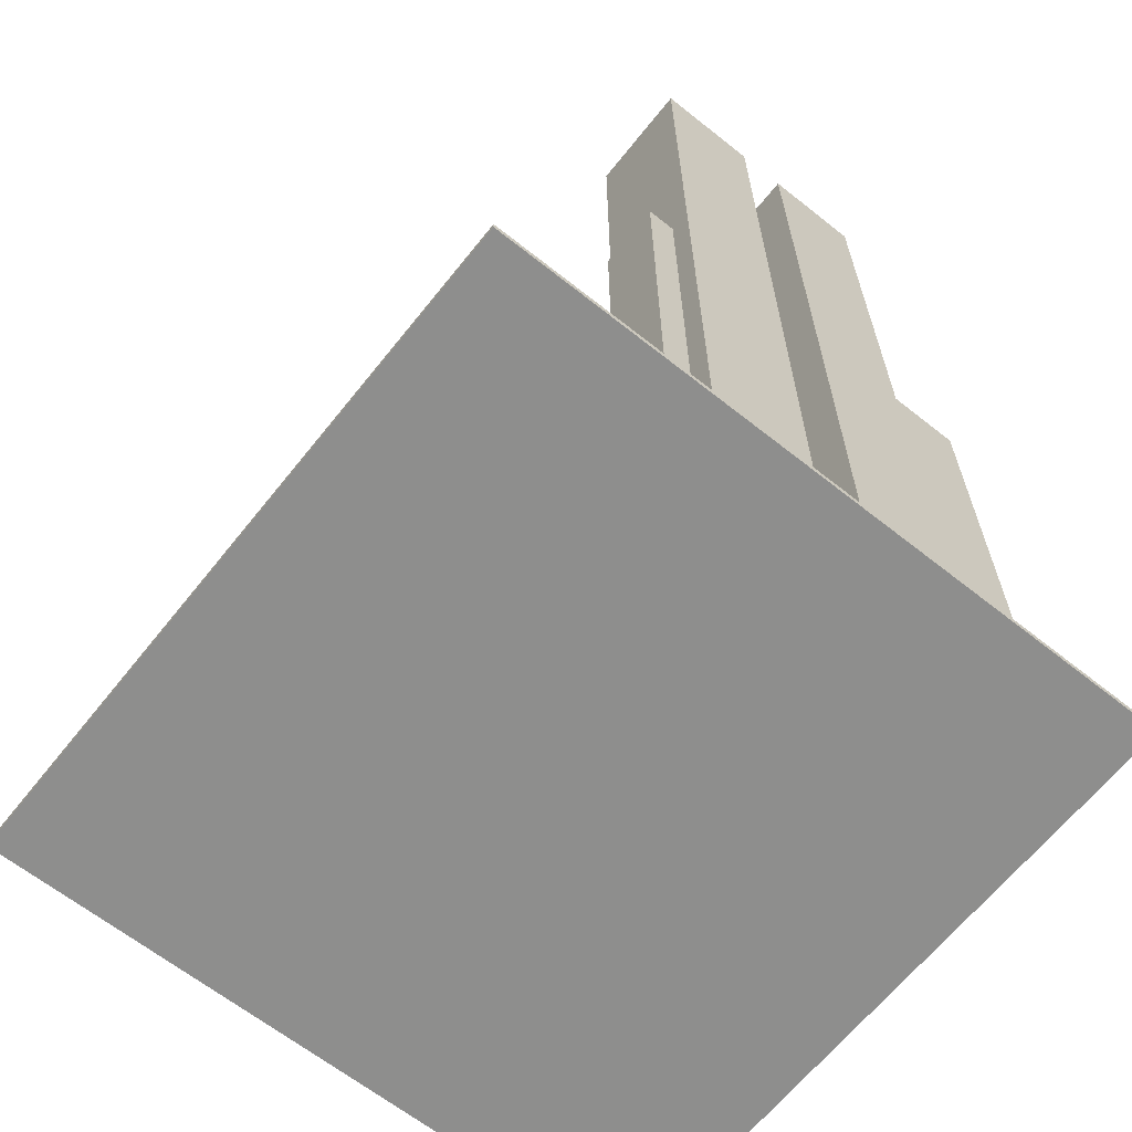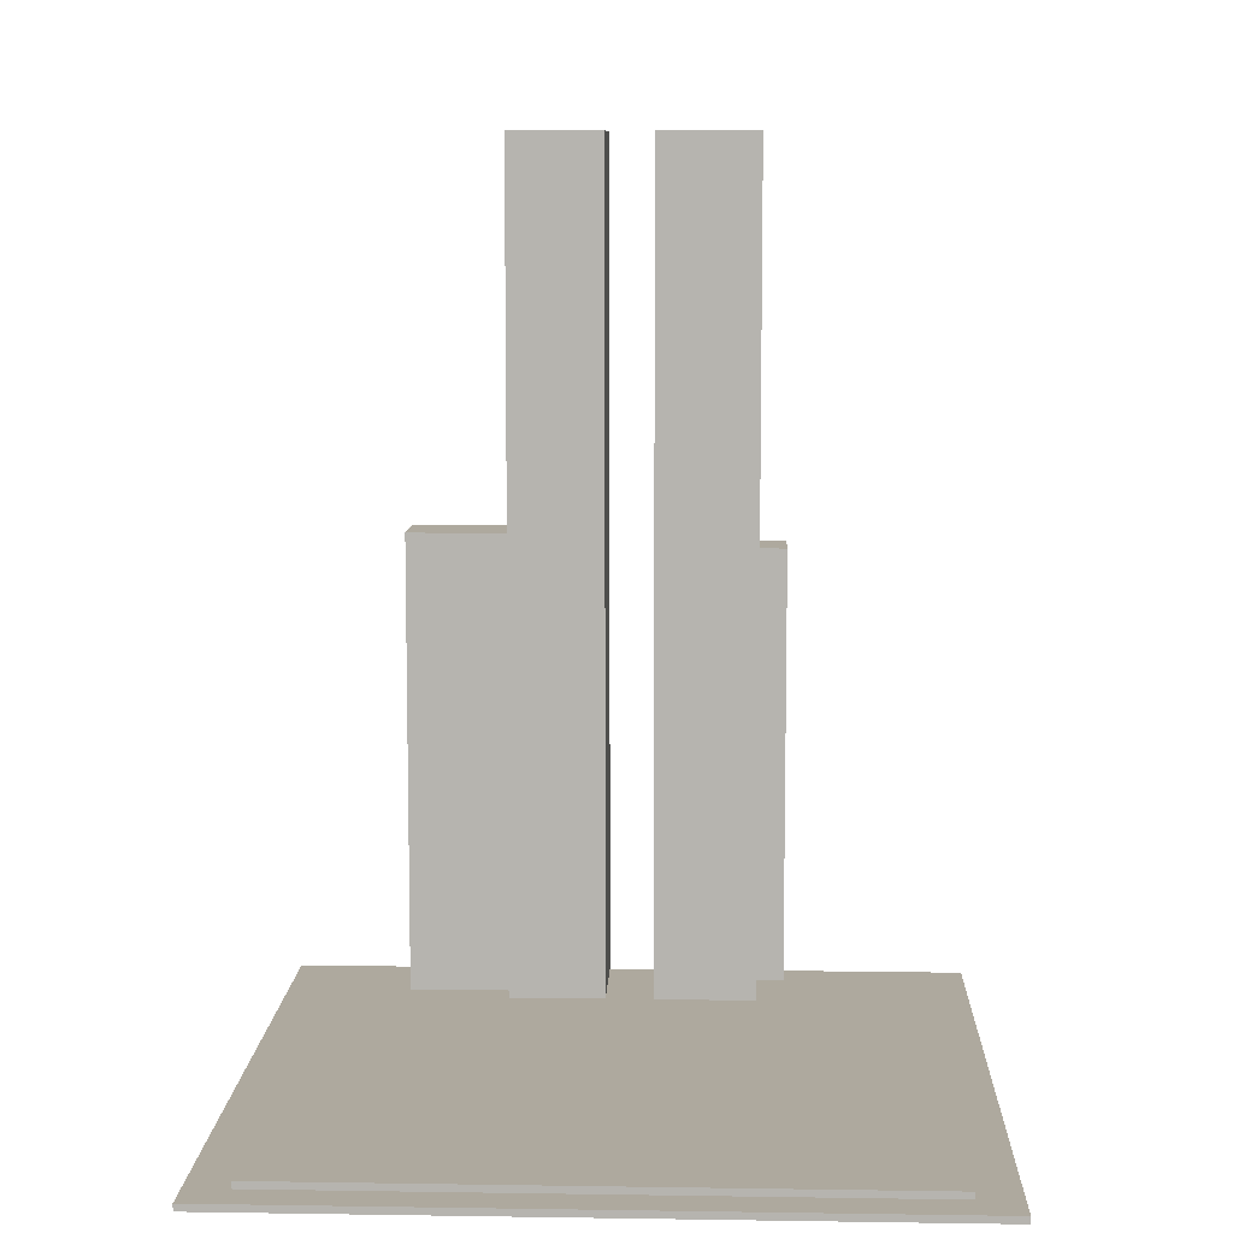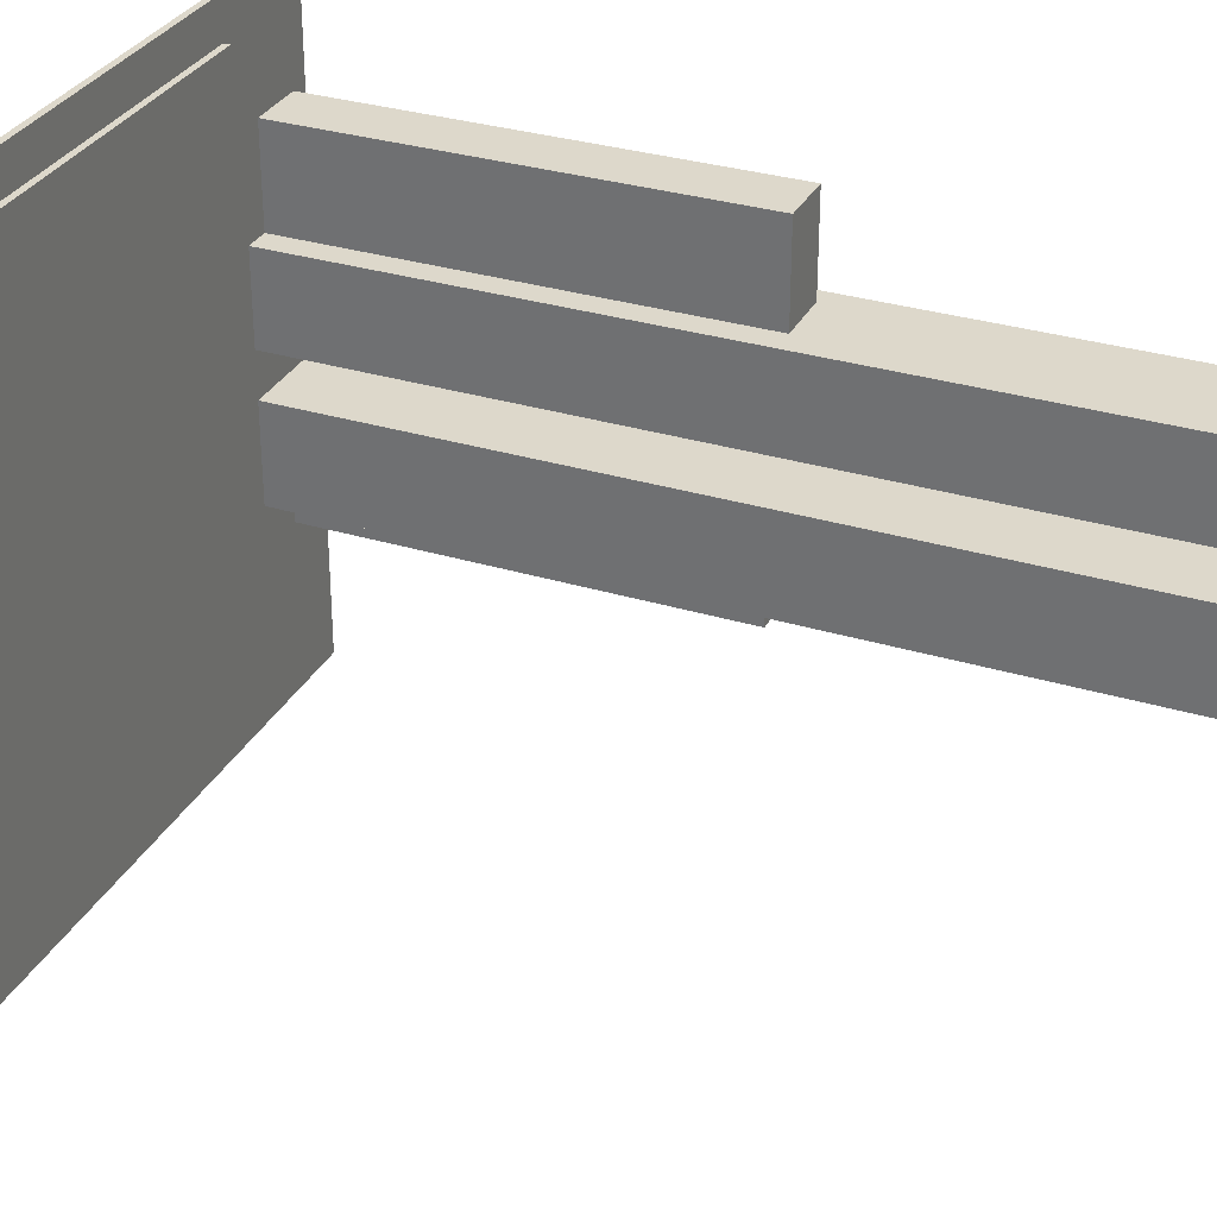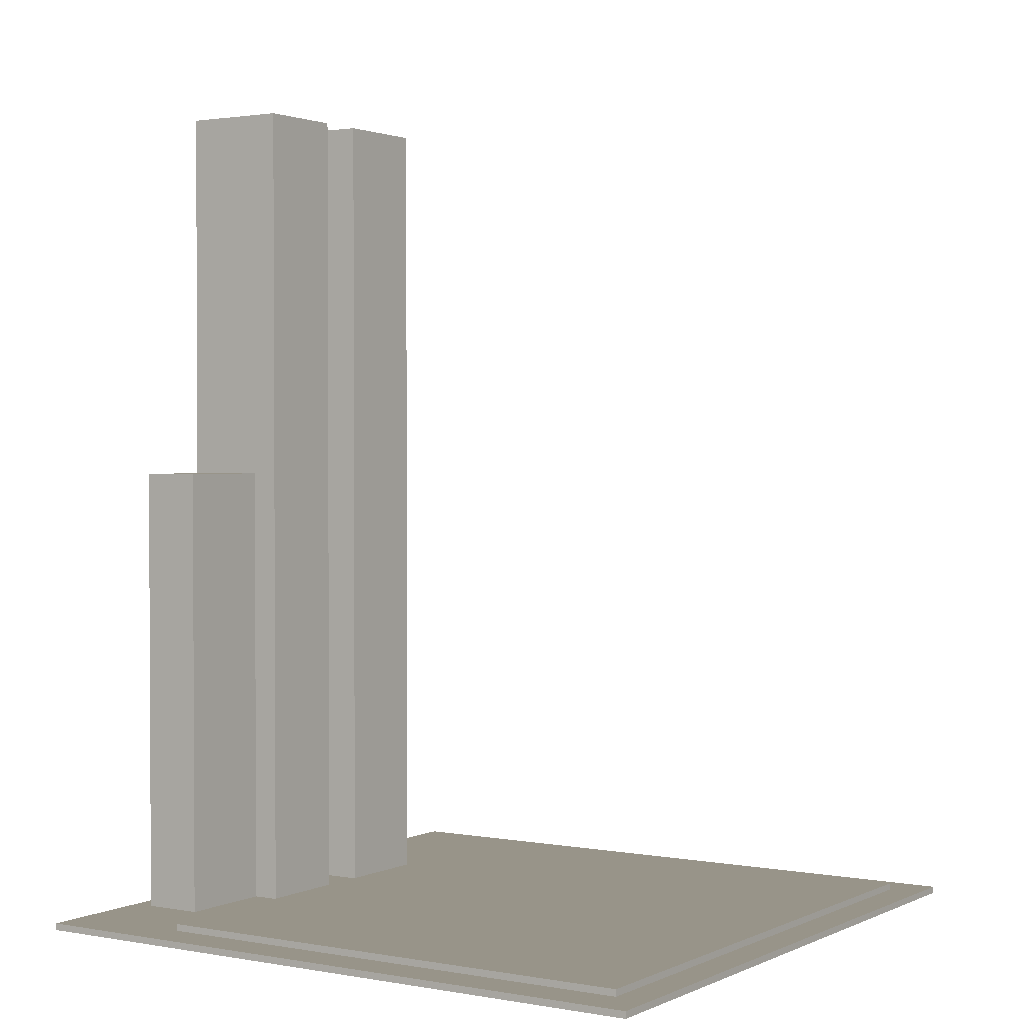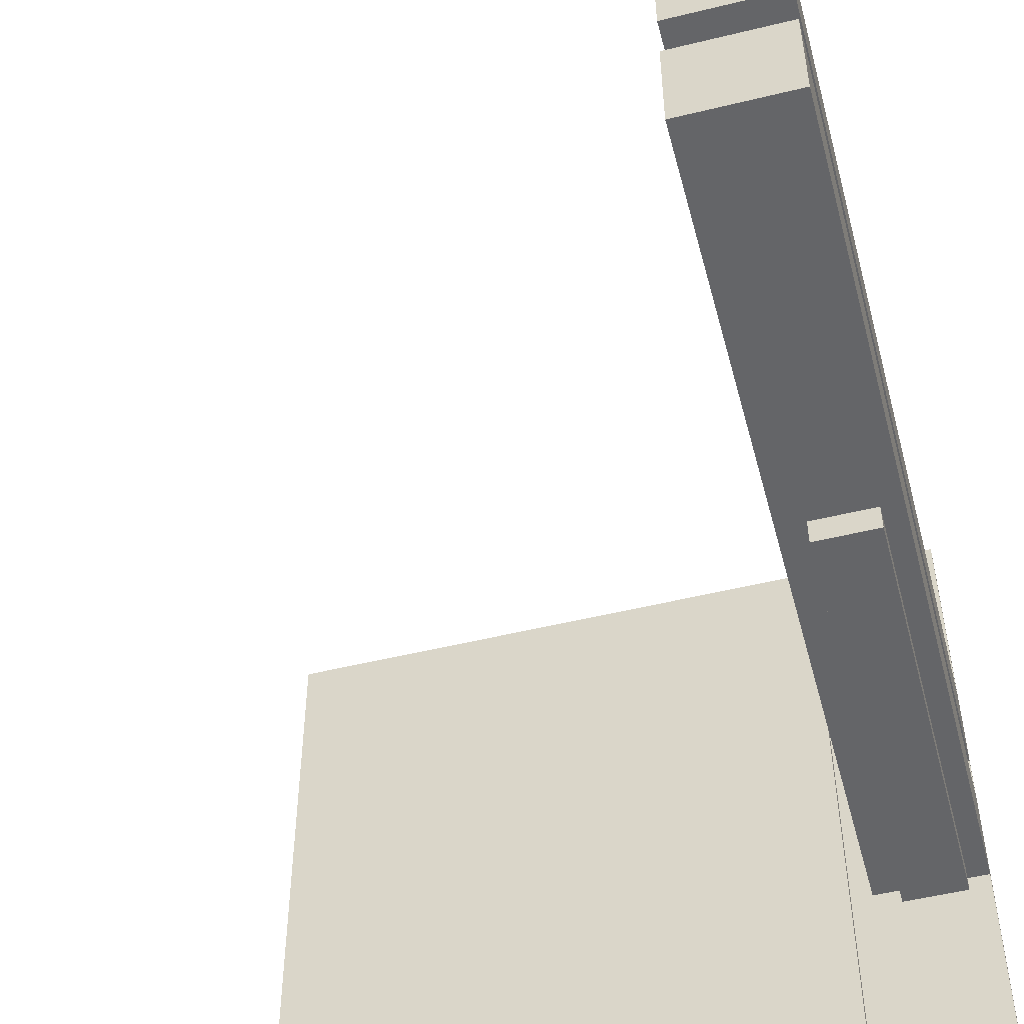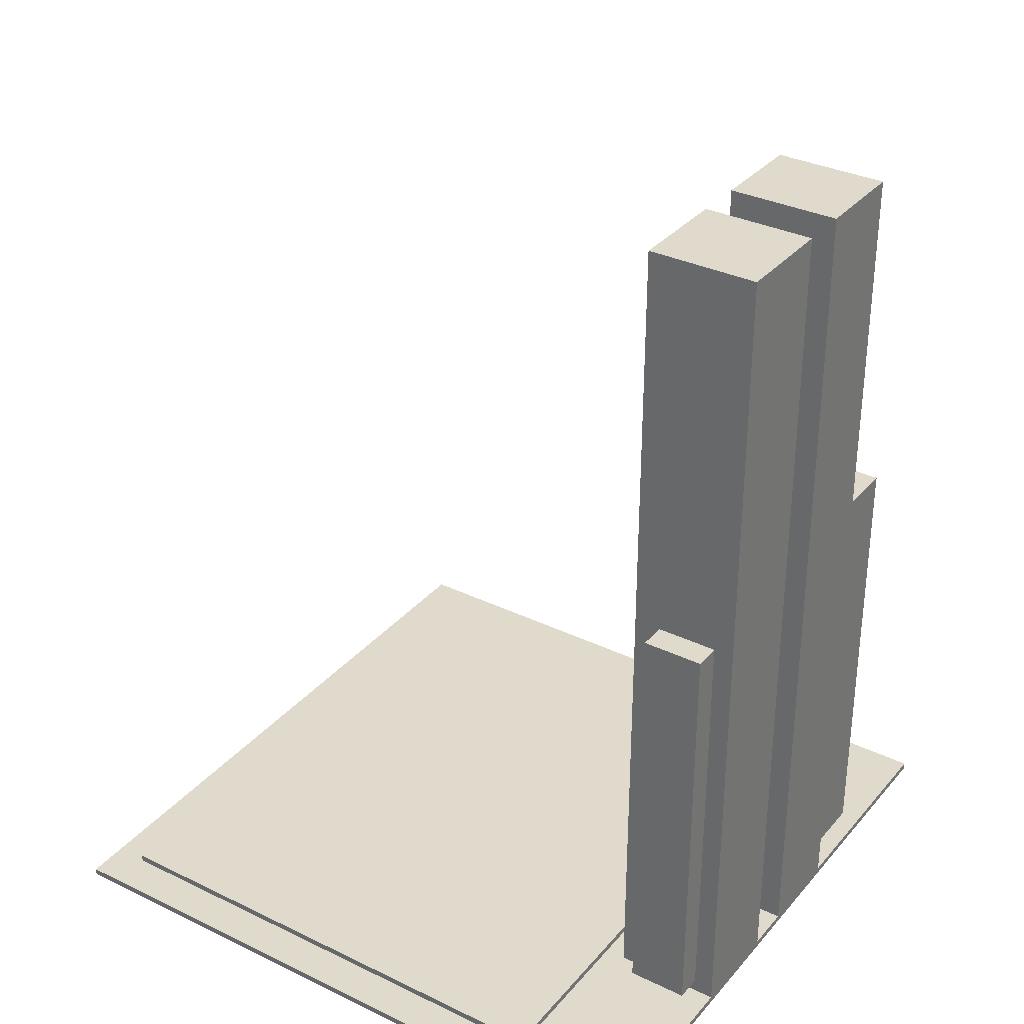
<metadata>
{"format":"obj","ext":"obj","renderer":"f3d","projection":"perspective","resolution":1024,"background":"white","views":[{"elev":-64.8,"azim":-128.6,"up":"+Y"},{"elev":9.0,"azim":92.3,"up":"+Y"},{"elev":31.4,"azim":113.5,"up":"+Z"},{"elev":1.7,"azim":33.1,"up":"+Y"},{"elev":-51.5,"azim":-165.1,"up":"+Z"},{"elev":33.0,"azim":-146.3,"up":"+Y"}]}
</metadata>
<code>
g Lounchtable
v -50 0 50
v -50 0 -50
v -50 1 50
v -50 1 17
v -50 1 3
v -50 1 -4
v -50 1 -19
v -50 1 -50
v -50 126 17
v -50 126 3
v -50 126 -4
v -50 126 -19
v -47 1 32
v -47 1 17
v -47 3 -19
v -47 3 -23
v -47 67 -19
v -47 67 -23
v -47 69 32
v -47 69 17
v -31 1 44
v -31 1 -44
v -31 2 44
v -31 2 -44
v -38 1 32
v -38 1 17
v -38 3 -19
v -38 3 -23
v -38 67 -19
v -38 67 -23
v -38 69 32
v -38 69 17
v -34 1 17
v -34 1 3
v -34 1 -4
v -34 1 -19
v -34 126 17
v -34 126 3
v -34 126 -4
v -34 126 -19
v 45 1 44
v 45 1 -44
v 45 2 44
v 45 2 -44
v 50 0 50
v 50 0 -50
v 50 1 50
v 50 1 -50
v -50 0 50
v -50 1 50
v 50 0 50
v 50 1 50
v -31 1 44
v -31 2 44
v 45 1 44
v 45 2 44
v -47 1 32
v -47 69 32
v -38 1 32
v -38 69 32
v -50 1 17
v -50 126 17
v -47 1 17
v -47 69 17
v -38 1 17
v -38 69 17
v -34 1 17
v -34 126 17
v -50 1 -4
v -50 126 -4
v -34 1 -4
v -34 126 -4
v -50 1 3
v -50 126 3
v -34 1 3
v -34 126 3
v -50 1 -19
v -50 126 -19
v -47 3 -19
v -47 67 -19
v -38 3 -19
v -38 67 -19
v -34 1 -19
v -34 126 -19
v -47 3 -23
v -47 67 -23
v -38 3 -23
v -38 67 -23
v -31 1 -44
v -31 2 -44
v 45 1 -44
v 45 2 -44
v -50 0 -50
v -50 1 -50
v 50 0 -50
v 50 1 -50
v -50 0 50
v 50 0 50
v -50 0 -50
v 50 0 -50
v -47 3 -19
v -38 3 -19
v -47 3 -23
v -38 3 -23
v -50 1 50
v 50 1 50
v -31 1 44
v 45 1 44
v -47 1 32
v -38 1 32
v -50 1 17
v -47 1 17
v -38 1 17
v -34 1 17
v -50 1 3
v -34 1 3
v -50 1 -4
v -34 1 -4
v -50 1 -19
v -34 1 -19
v -31 1 -44
v 45 1 -44
v -50 1 -50
v 50 1 -50
v -31 2 44
v 45 2 44
v -31 2 -44
v 45 2 -44
v -47 67 -19
v -38 67 -19
v -47 67 -23
v -38 67 -23
v -47 69 32
v -38 69 32
v -47 69 17
v -38 69 17
v -50 126 17
v -34 126 17
v -50 126 3
v -34 126 3
v -50 126 -4
v -34 126 -4
v -50 126 -19
v -34 126 -19
f 3 2 1
f 4 2 3
f 5 2 4
f 6 2 5
f 7 2 6
f 8 2 7
f 9 5 4
f 10 5 9
f 11 7 6
f 12 7 11
f 17 16 15
f 18 16 17
f 19 14 13
f 20 14 19
f 23 22 21
f 24 22 23
f 27 28 29
f 29 28 30
f 25 26 31
f 31 26 32
f 33 34 37
f 37 34 38
f 35 36 39
f 39 36 40
f 41 42 43
f 43 42 44
f 45 46 47
f 47 46 48
f 51 50 49
f 52 50 51
f 55 54 53
f 56 54 55
f 59 58 57
f 60 58 59
f 63 62 61
f 64 62 63
f 66 62 64
f 67 66 65
f 68 62 66
f 68 66 67
f 71 70 69
f 72 70 71
f 73 74 75
f 75 74 76
f 77 78 79
f 79 78 80
f 77 79 81
f 80 78 82
f 77 81 83
f 81 82 83
f 82 78 84
f 83 82 84
f 85 86 87
f 87 86 88
f 89 90 91
f 91 90 92
f 93 94 95
f 95 94 96
f 99 98 97
f 100 98 99
f 103 102 101
f 104 102 103
f 105 106 107
f 107 106 108
f 105 107 109
f 109 107 110
f 105 109 111
f 111 109 112
f 110 107 113
f 113 107 114
f 114 107 116
f 115 116 117
f 116 107 118
f 117 116 118
f 118 107 120
f 120 107 121
f 119 120 121
f 108 106 122
f 119 121 123
f 121 122 123
f 122 106 124
f 123 122 124
f 125 126 127
f 127 126 128
f 129 130 131
f 131 130 132
f 133 134 135
f 135 134 136
f 137 138 139
f 139 138 140
f 141 142 143
f 143 142 144

</code>
